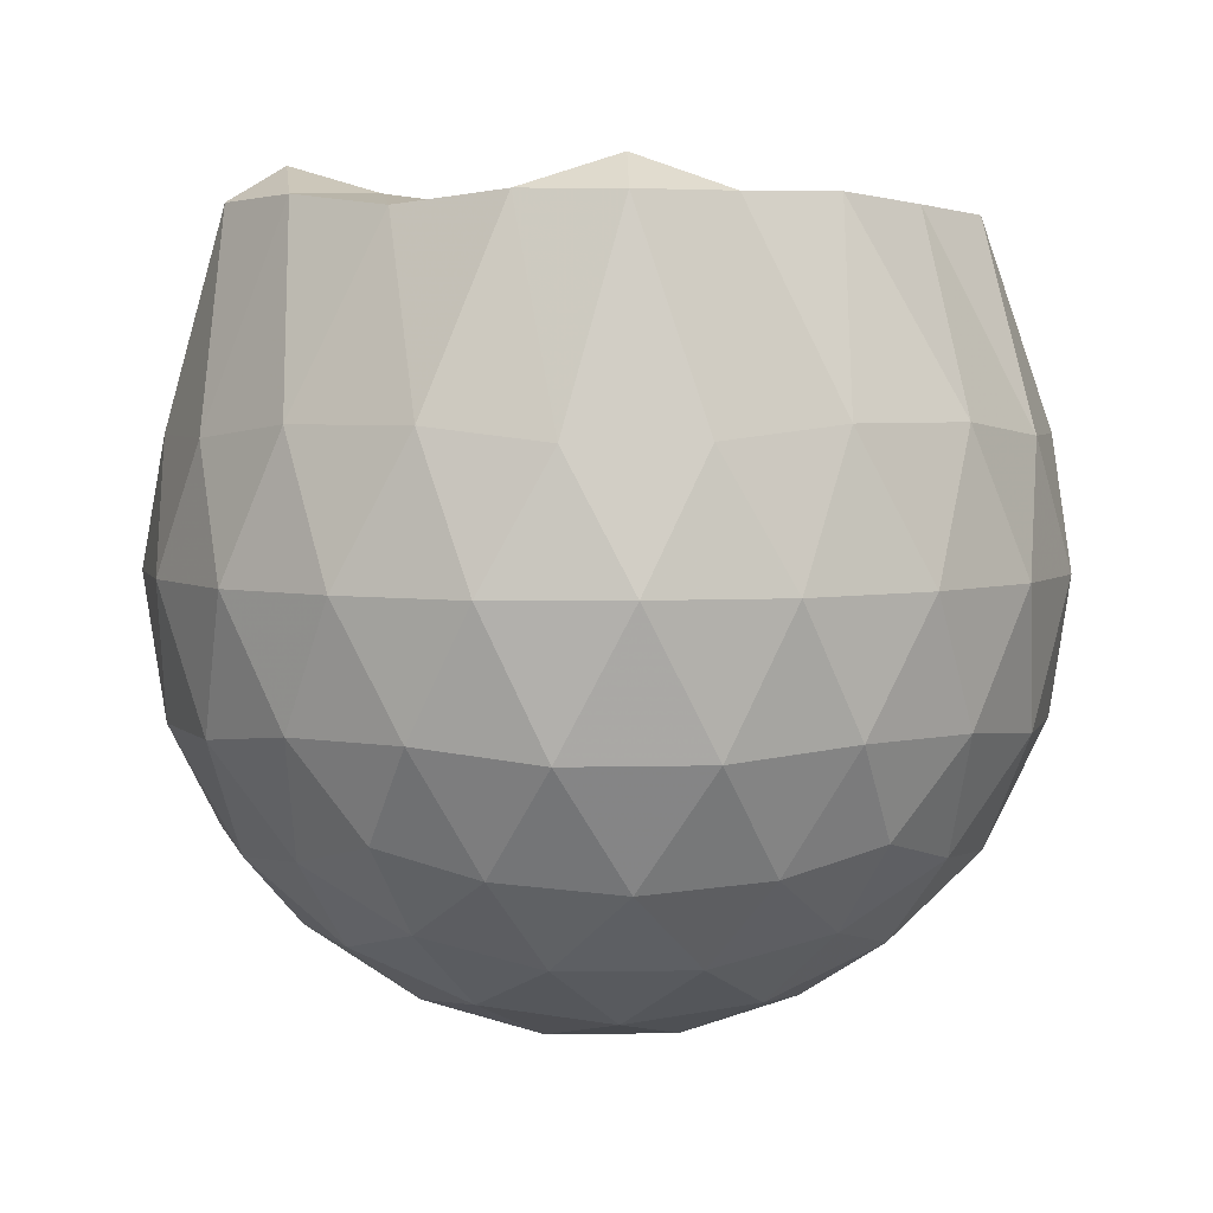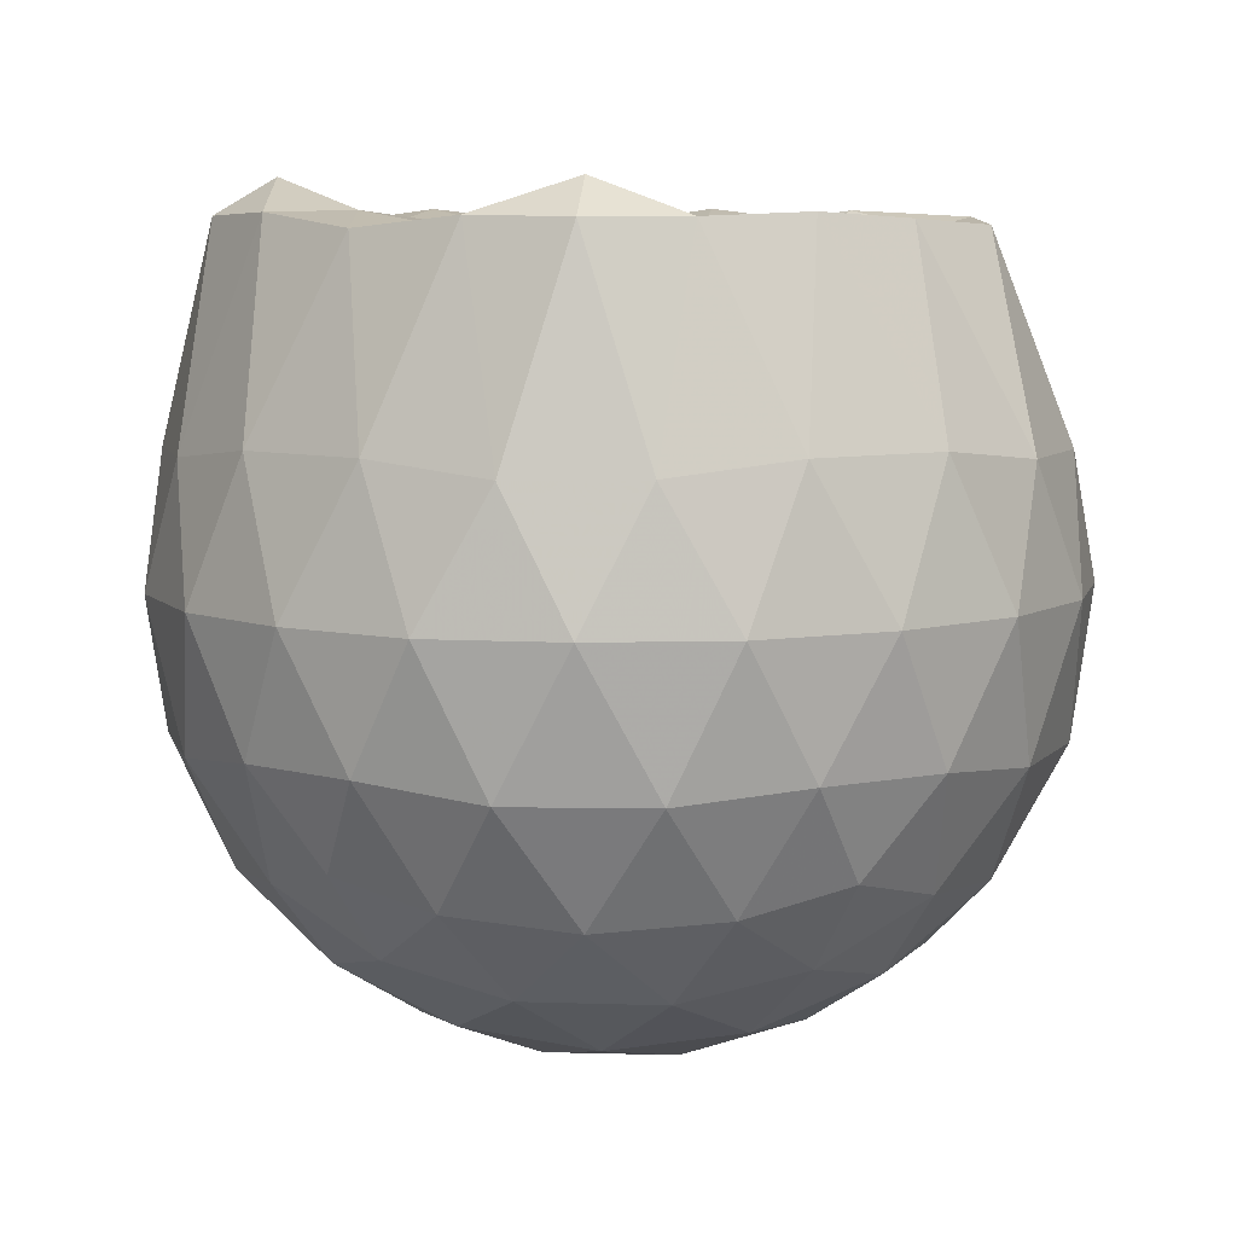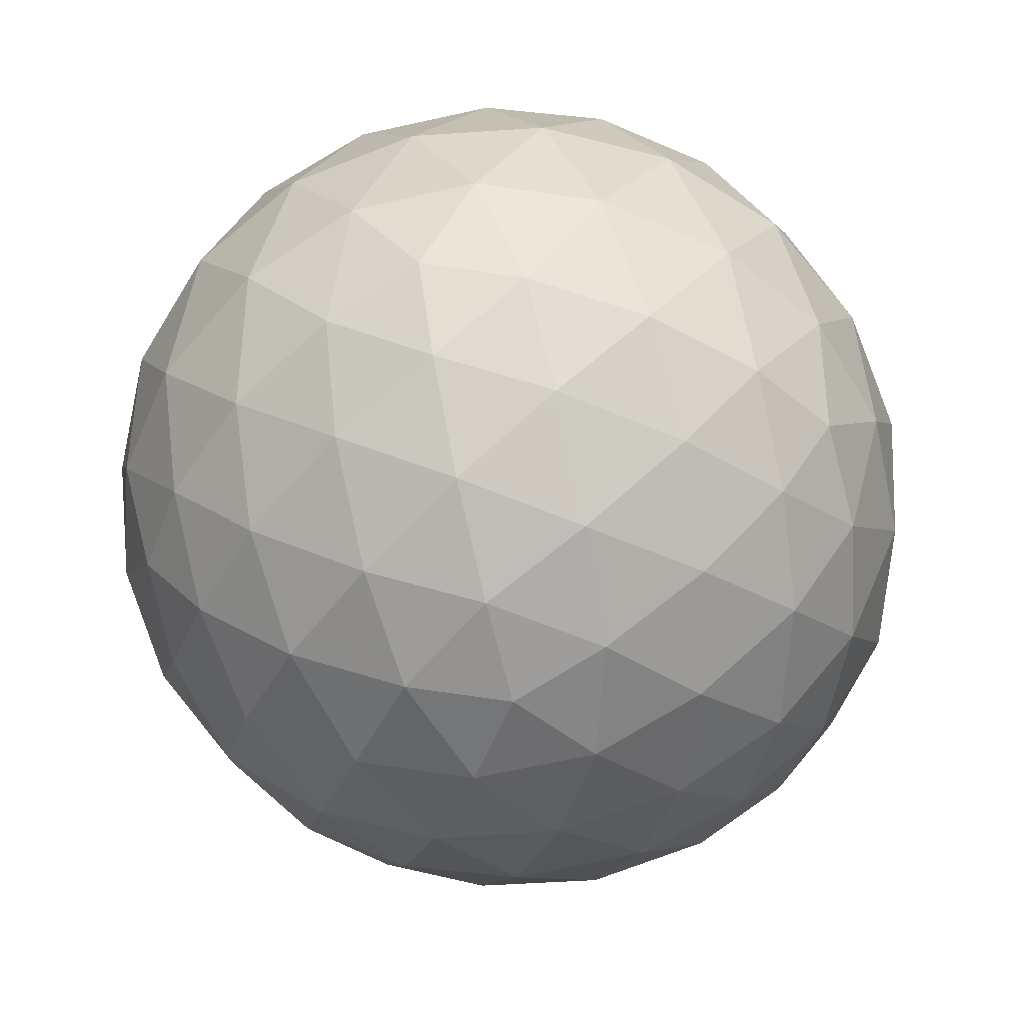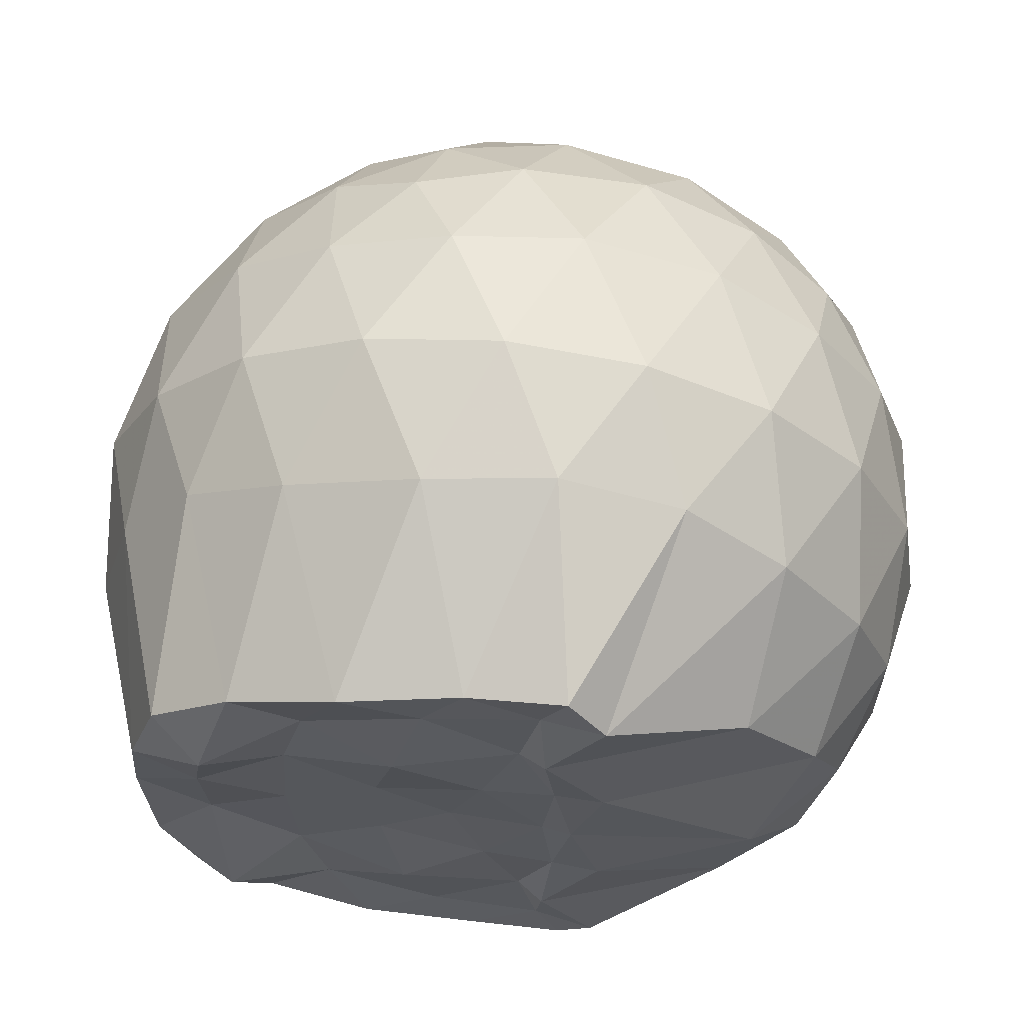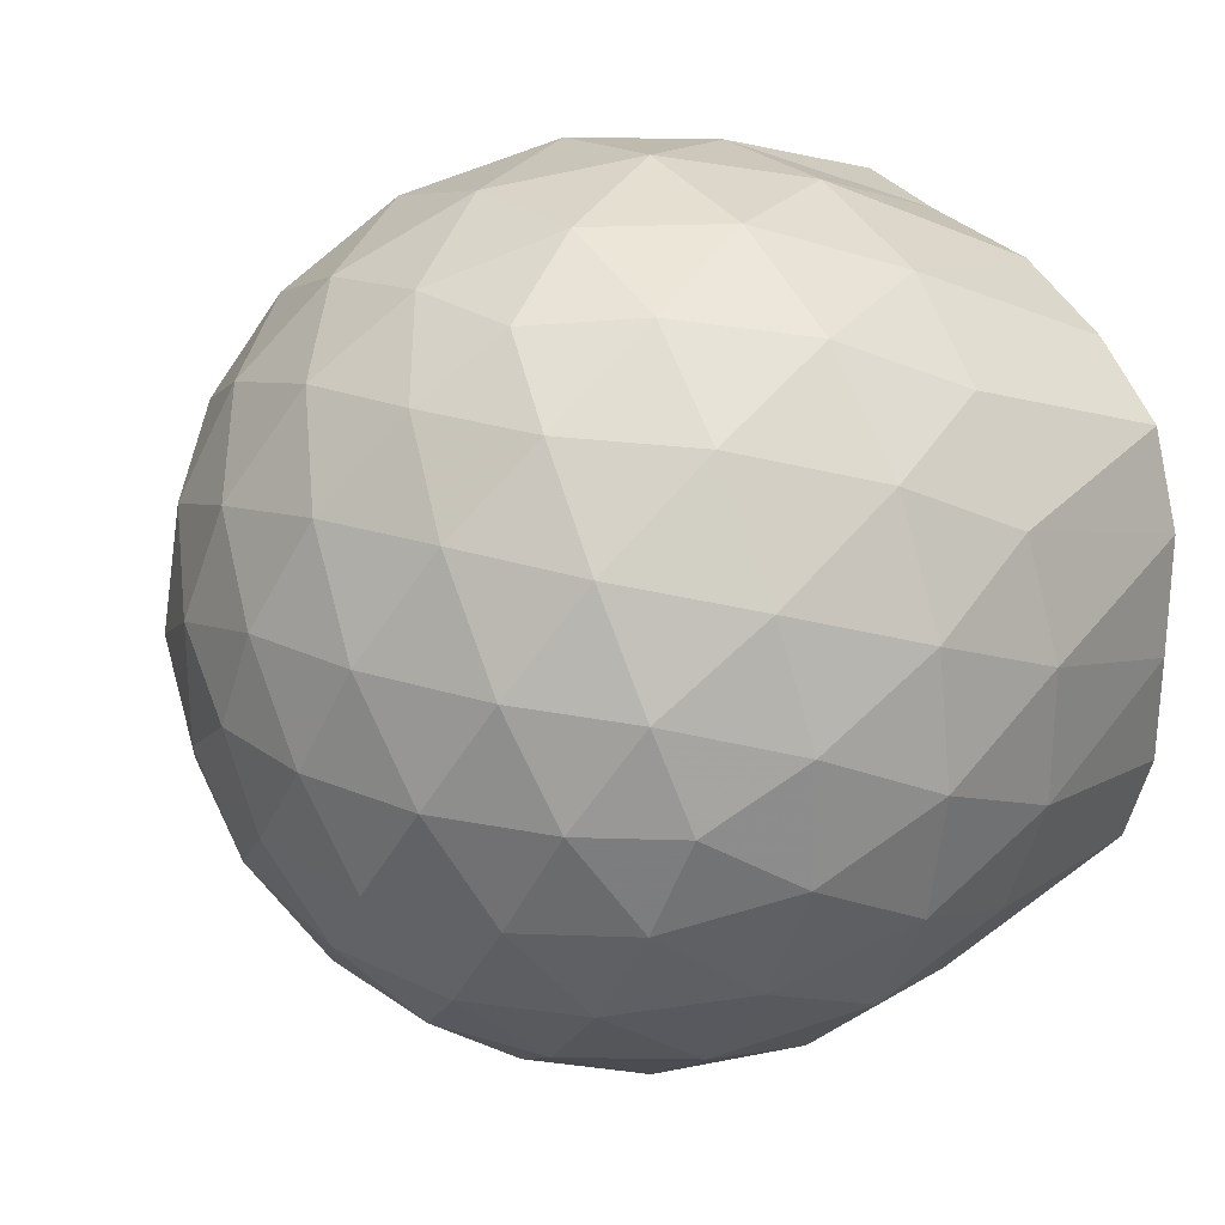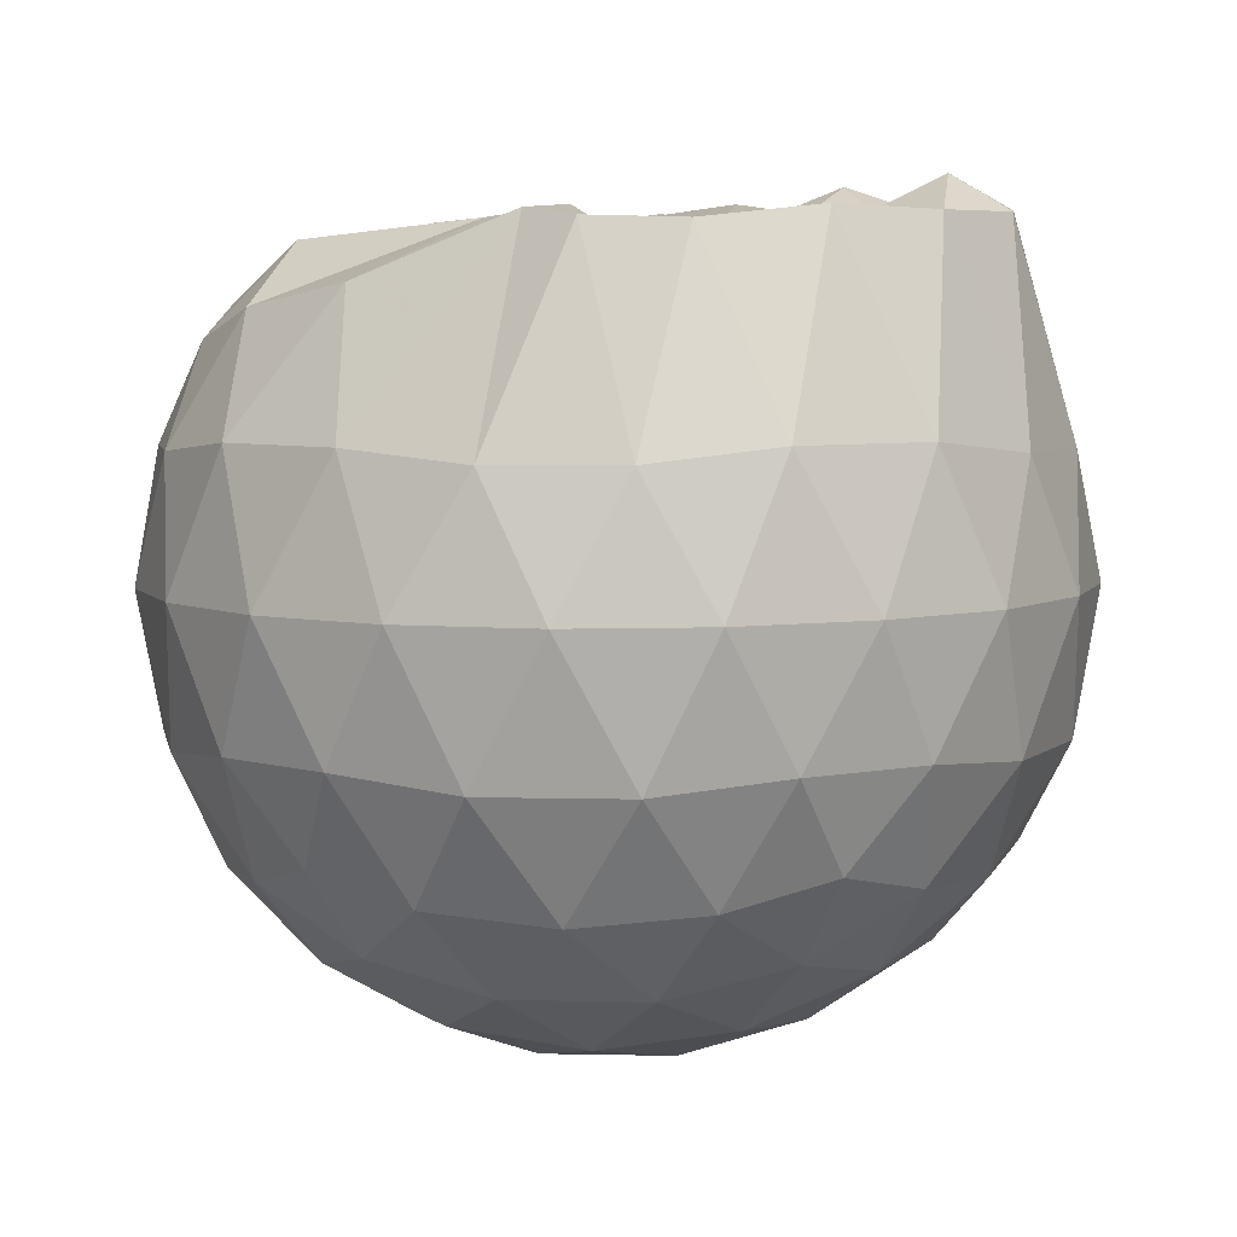
<metadata>
{"format":"obj","ext":"obj","renderer":"f3d","projection":"perspective","resolution":1024,"background":"white","views":[{"elev":4.4,"azim":-58.9,"up":"+Z"},{"elev":7.5,"azim":-50.9,"up":"+Z"},{"elev":-62.8,"azim":139.5,"up":"+Z"},{"elev":63.1,"azim":7.2,"up":"+Y"},{"elev":25.8,"azim":-123.7,"up":"+Y"},{"elev":6.0,"azim":169.2,"up":"+Z"}]}
</metadata>
<code>
v -1.531 -0.01547 0.9625
v -1.489 -0.01612 -0.7504
v -0.6336 -0.01583 0.7404
v -0.7065 0.2078 0.8061
v -0.8758 0.4491 0.8543
v -1.18 0.64 0.99
v -1.265 0.7416 0.9743
v -1.485 0.7128 0.9712
v -1.756 0.6752 0.9998
v -2 0.5835 0.9912
v -2.18 0.451 0.9912
v -2.25 0.2391 0.9989
v -2.279 -0.01613 0.969
v -2.25 -0.2711 0.9942
v -2.179 -0.4828 0.9904
v -2 -0.616 0.9913
v -1.756 -0.7078 0.9998
v -1.485 -0.7435 0.9868
v -1.265 -0.7738 0.9742
v -1.179 -0.6718 0.9894
v -0.8758 -0.4812 0.8544
v -0.7061 -0.2401 0.8061
v -0.5484 0.127 0.5237
v -0.6445 0.3956 0.552
v -0.834 0.6487 0.5529
v -1.064 0.8182 0.5272
v -1.341 0.9014 0.5292
v -1.63 0.8882 0.5601
v -1.932 0.7865 0.5602
v -2.165 0.6232 0.5291
v -2.337 0.3952 0.5269
v -2.413 0.1339 0.5574
v -2.413 -0.1664 0.5576
v -2.337 -0.4272 0.5265
v -2.166 -0.6554 0.5287
v -1.932 -0.8186 0.56
v -1.63 -0.9205 0.5596
v -1.341 -0.9336 0.5286
v -1.065 -0.8504 0.528
v -0.8339 -0.6809 0.5534
v -0.6443 -0.4277 0.5527
v -0.5483 -0.1593 0.5241
v -0.5391 0.2879 0.24
v -0.6814 0.5617 0.2402
v -0.9032 0.7779 0.241
v -1.183 0.9144 0.2422
v -1.492 0.9574 0.2436
v -1.8 0.9031 0.2446
v -2.077 0.7586 0.2436
v -2.296 0.5419 0.2446
v -2.436 0.2742 0.2433
v -2.481 -0.01621 0.2448
v -2.436 -0.3063 0.2431
v -2.296 -0.5742 0.2449
v -2.078 -0.7906 0.2434
v -1.8 -0.9353 0.2445
v -1.492 -0.9896 0.2435
v -1.182 -0.9466 0.2421
v -0.9032 -0.8101 0.2409
v -0.6814 -0.5938 0.2403
v -0.5391 -0.3201 0.2398
v -0.4902 -0.01616 0.2394
v -0.6348 0.416 -0.04544
v -0.807 0.6486 -0.04428
v -1.046 0.8101 -0.0713
v -1.353 0.904 -0.06954
v -1.645 0.9049 -0.03992
v -1.924 0.8109 -0.03782
v -2.153 0.6357 -0.0633
v -2.342 0.3835 -0.06275
v -2.433 0.1219 -0.0318
v -2.433 -0.1539 -0.03173
v -2.342 -0.4158 -0.06273
v -2.153 -0.6679 -0.06331
v -1.923 -0.8431 -0.03785
v -1.645 -0.9371 -0.03995
v -1.353 -0.9362 -0.06955
v -1.046 -0.8423 -0.07136
v -0.807 -0.6808 -0.04422
v -0.6348 -0.4482 -0.04549
v -0.5506 -0.1744 -0.07393
v -0.5506 0.1421 -0.07394
v -0.7842 0.4863 -0.2571
v -0.9747 0.6295 -0.313
v -1.236 0.7454 -0.335
v -1.518 0.7968 -0.3087
v -1.759 0.786 -0.2495
v -1.958 0.6506 -0.3034
v -2.152 0.4439 -0.3237
v -2.29 0.2032 -0.2972
v -2.356 -0.01615 -0.2402
v -2.29 -0.2355 -0.2972
v -2.152 -0.4762 -0.3237
v -1.958 -0.6828 -0.3035
v -1.759 -0.8182 -0.2495
v -1.518 -0.829 -0.3087
v -1.236 -0.7777 -0.335
v -0.9747 -0.6617 -0.313
v -0.7842 -0.5185 -0.2571
v -0.7034 -0.2961 -0.3144
v -0.6697 -0.01612 -0.3384
v -0.7034 0.2639 -0.3144
v -0.8259 -0.01618 0.9401
v -1.173 0.2187 0.9812
v -1.306 0.437 1.002
v -1.323 0.6271 0.9659
v -1.58 0.5797 0.9757
v -1.849 0.4762 0.972
v -2.069 0.3804 1.068
v -2.112 0.1174 1.002
v -2.113 -0.1499 0.9661
v -2.07 -0.4131 1.067
v -1.849 -0.5096 0.9719
v -1.58 -0.612 0.9757
v -1.323 -0.6599 0.9657
v -1.306 -0.4694 1.002
v -1.173 -0.2512 0.9813
v -1.243 -0.01665 0.9813
v -1.286 0.2119 0.9753
v -1.368 0.4129 0.9639
v -1.648 0.3491 1.005
v -1.904 0.2509 0.9699
v -1.921 -0.01598 0.9699
v -1.904 -0.2837 0.97
v -1.648 -0.3816 1.005
v -1.369 -0.4456 0.9641
v -1.286 -0.2434 0.975
v -1.312 -0.01651 0.9704
v -1.454 0.1913 0.9759
v -1.701 0.1118 0.9698
v -1.701 -0.1434 0.9701
v -1.453 -0.2233 0.9755
v -0.9012 0.402 -0.4497
v -1.143 0.533 -0.5108
v -1.439 0.6245 -0.508
v -1.714 0.6531 -0.442
v -1.918 0.4675 -0.5011
v -2.099 0.2235 -0.4969
v -2.214 -0.01613 -0.4321
v -2.099 -0.2558 -0.4969
v -1.918 -0.4997 -0.5011
v -1.714 -0.6853 -0.442
v -1.439 -0.6568 -0.508
v -1.143 -0.5653 -0.5109
v -0.9012 -0.4342 -0.4497
v -0.8474 -0.1682 -0.5129
v -0.8474 0.1359 -0.5129
v -1.08 0.274 -0.6211
v -1.357 0.3798 -0.6584
v -1.646 0.4492 -0.6146
v -1.836 0.2256 -0.6506
v -1.994 -0.01612 -0.6076
v -1.836 -0.2579 -0.6506
v -1.646 -0.4815 -0.6146
v -1.357 -0.412 -0.6584
v -1.08 -0.3062 -0.6211
v -1.061 -0.01612 -0.6612
v -1.292 0.1229 -0.7237
v -1.565 0.2078 -0.7201
v -1.733 -0.01612 -0.7168
v -1.565 -0.2401 -0.7201
v -1.292 -0.1551 -0.7237
f 3 23 4
f 4 23 24
f 4 24 5
f 5 24 25
f 5 25 6
f 6 25 26
f 6 26 7
f 7 26 27
f 7 27 8
f 8 27 28
f 8 28 9
f 9 28 29
f 9 29 10
f 10 29 30
f 10 30 11
f 11 30 31
f 11 31 12
f 12 31 32
f 12 32 13
f 13 32 33
f 13 33 14
f 14 33 34
f 14 34 15
f 15 34 35
f 15 35 16
f 16 35 36
f 16 36 17
f 17 36 37
f 17 37 18
f 18 37 38
f 18 38 19
f 19 38 39
f 19 39 20
f 20 39 40
f 20 40 21
f 21 40 41
f 21 41 22
f 22 41 42
f 22 42 3
f 3 42 23
f 23 43 24
f 24 43 44
f 24 44 25
f 25 44 45
f 25 45 26
f 26 45 46
f 26 46 27
f 27 46 47
f 27 47 28
f 28 47 48
f 28 48 29
f 29 48 49
f 29 49 30
f 30 49 50
f 30 50 31
f 31 50 51
f 31 51 32
f 32 51 52
f 32 52 33
f 33 52 53
f 33 53 34
f 34 53 54
f 34 54 35
f 35 54 55
f 35 55 36
f 36 55 56
f 36 56 37
f 37 56 57
f 37 57 38
f 38 57 58
f 38 58 39
f 39 58 59
f 39 59 40
f 40 59 60
f 40 60 41
f 41 60 61
f 41 61 42
f 42 61 62
f 42 62 23
f 23 62 43
f 43 63 44
f 44 63 64
f 44 64 45
f 45 64 65
f 45 65 46
f 46 65 66
f 46 66 47
f 47 66 67
f 47 67 48
f 48 67 68
f 48 68 49
f 49 68 69
f 49 69 50
f 50 69 70
f 50 70 51
f 51 70 71
f 51 71 52
f 52 71 72
f 52 72 53
f 53 72 73
f 53 73 54
f 54 73 74
f 54 74 55
f 55 74 75
f 55 75 56
f 56 75 76
f 56 76 57
f 57 76 77
f 57 77 58
f 58 77 78
f 58 78 59
f 59 78 79
f 59 79 60
f 60 79 80
f 60 80 61
f 61 80 81
f 61 81 62
f 62 81 82
f 62 82 43
f 43 82 63
f 63 83 64
f 64 83 84
f 64 84 65
f 65 84 85
f 65 85 66
f 66 85 86
f 66 86 67
f 67 86 87
f 67 87 68
f 68 87 88
f 68 88 69
f 69 88 89
f 69 89 70
f 70 89 90
f 70 90 71
f 71 90 91
f 71 91 72
f 72 91 92
f 72 92 73
f 73 92 93
f 73 93 74
f 74 93 94
f 74 94 75
f 75 94 95
f 75 95 76
f 76 95 96
f 76 96 77
f 77 96 97
f 77 97 78
f 78 97 98
f 78 98 79
f 79 98 99
f 79 99 80
f 80 99 100
f 80 100 81
f 81 100 101
f 81 101 82
f 82 101 102
f 82 102 63
f 63 102 83
f 103 104 118
f 104 119 118
f 104 105 119
f 105 120 119
f 105 106 120
f 106 107 120
f 107 121 120
f 107 108 121
f 108 122 121
f 108 109 122
f 109 110 122
f 110 123 122
f 110 111 123
f 111 124 123
f 111 112 124
f 112 113 124
f 113 125 124
f 113 114 125
f 114 126 125
f 114 115 126
f 115 116 126
f 116 127 126
f 116 117 127
f 117 118 127
f 117 103 118
f 118 119 128
f 119 129 128
f 119 120 129
f 120 121 129
f 121 130 129
f 121 122 130
f 122 123 130
f 123 131 130
f 123 124 131
f 124 125 131
f 125 132 131
f 125 126 132
f 126 127 132
f 127 128 132
f 127 118 128
f 133 148 134
f 134 148 149
f 134 149 135
f 135 149 150
f 135 150 136
f 136 150 137
f 137 150 151
f 137 151 138
f 138 151 152
f 138 152 139
f 139 152 140
f 140 152 153
f 140 153 141
f 141 153 154
f 141 154 142
f 142 154 143
f 143 154 155
f 143 155 144
f 144 155 156
f 144 156 145
f 145 156 146
f 146 156 157
f 146 157 147
f 147 157 148
f 147 148 133
f 148 158 149
f 149 158 159
f 149 159 150
f 150 159 151
f 151 159 160
f 151 160 152
f 152 160 153
f 153 160 161
f 153 161 154
f 154 161 155
f 155 161 162
f 155 162 156
f 156 162 157
f 157 162 158
f 157 158 148
f 3 4 103
f 103 4 104
f 4 5 104
f 104 5 105
f 5 6 105
f 105 6 106
f 6 7 106
f 7 8 106
f 106 8 107
f 8 9 107
f 107 9 108
f 9 10 108
f 108 10 109
f 10 11 109
f 11 12 109
f 109 12 110
f 12 13 110
f 110 13 111
f 13 14 111
f 111 14 112
f 14 15 112
f 15 16 112
f 112 16 113
f 16 17 113
f 113 17 114
f 17 18 114
f 114 18 115
f 18 19 115
f 19 20 115
f 115 20 116
f 20 21 116
f 116 21 117
f 21 22 117
f 117 22 103
f 22 3 103
f 83 133 84
f 84 133 134
f 84 134 85
f 85 134 135
f 85 135 86
f 86 135 136
f 86 136 87
f 87 136 88
f 88 136 137
f 88 137 89
f 89 137 138
f 89 138 90
f 90 138 139
f 90 139 91
f 91 139 92
f 92 139 140
f 92 140 93
f 93 140 141
f 93 141 94
f 94 141 142
f 94 142 95
f 95 142 96
f 96 142 143
f 96 143 97
f 97 143 144
f 97 144 98
f 98 144 145
f 98 145 99
f 99 145 100
f 100 145 146
f 100 146 101
f 101 146 147
f 101 147 102
f 102 147 133
f 102 133 83
f 128 129 1
f 129 130 1
f 130 131 1
f 131 132 1
f 132 128 1
f 159 158 2
f 160 159 2
f 161 160 2
f 162 161 2
f 158 162 2

</code>
